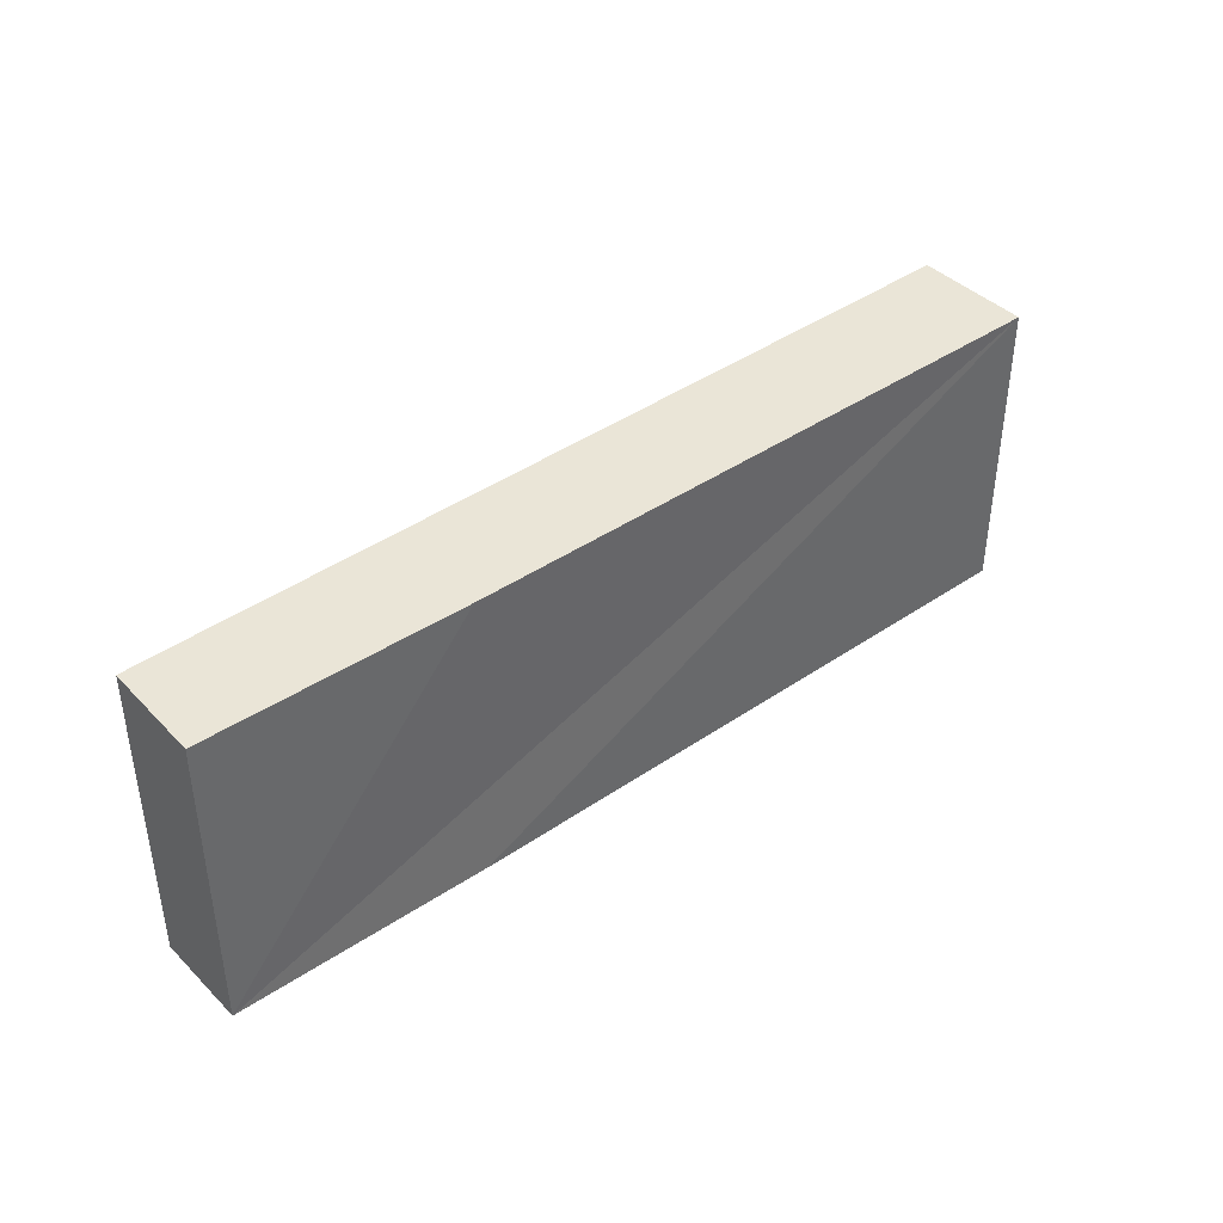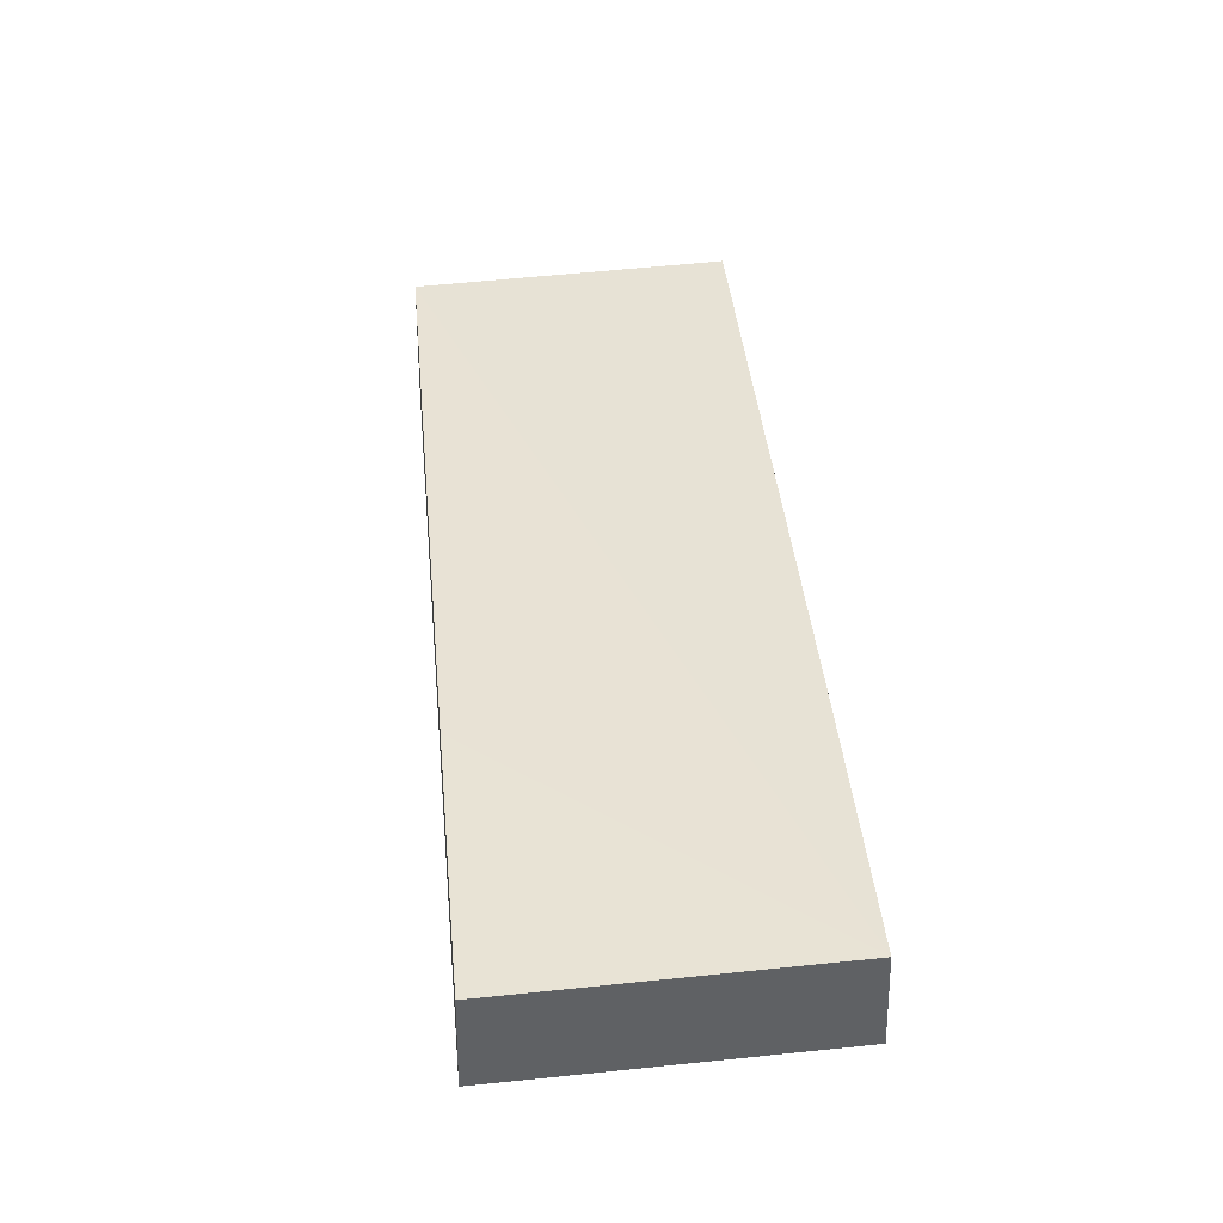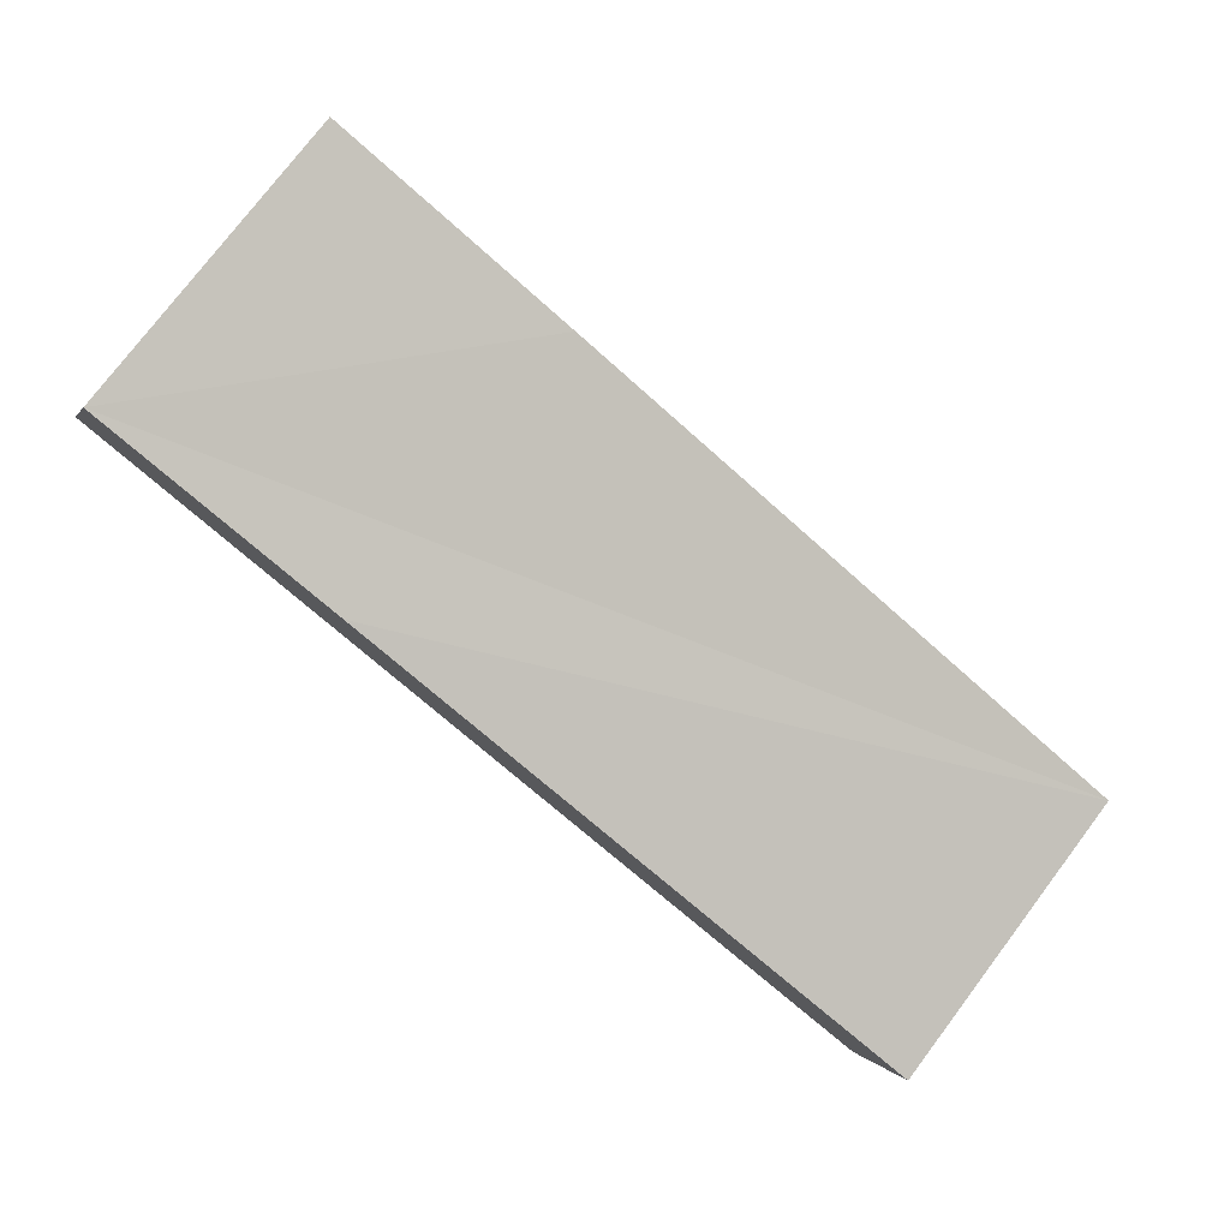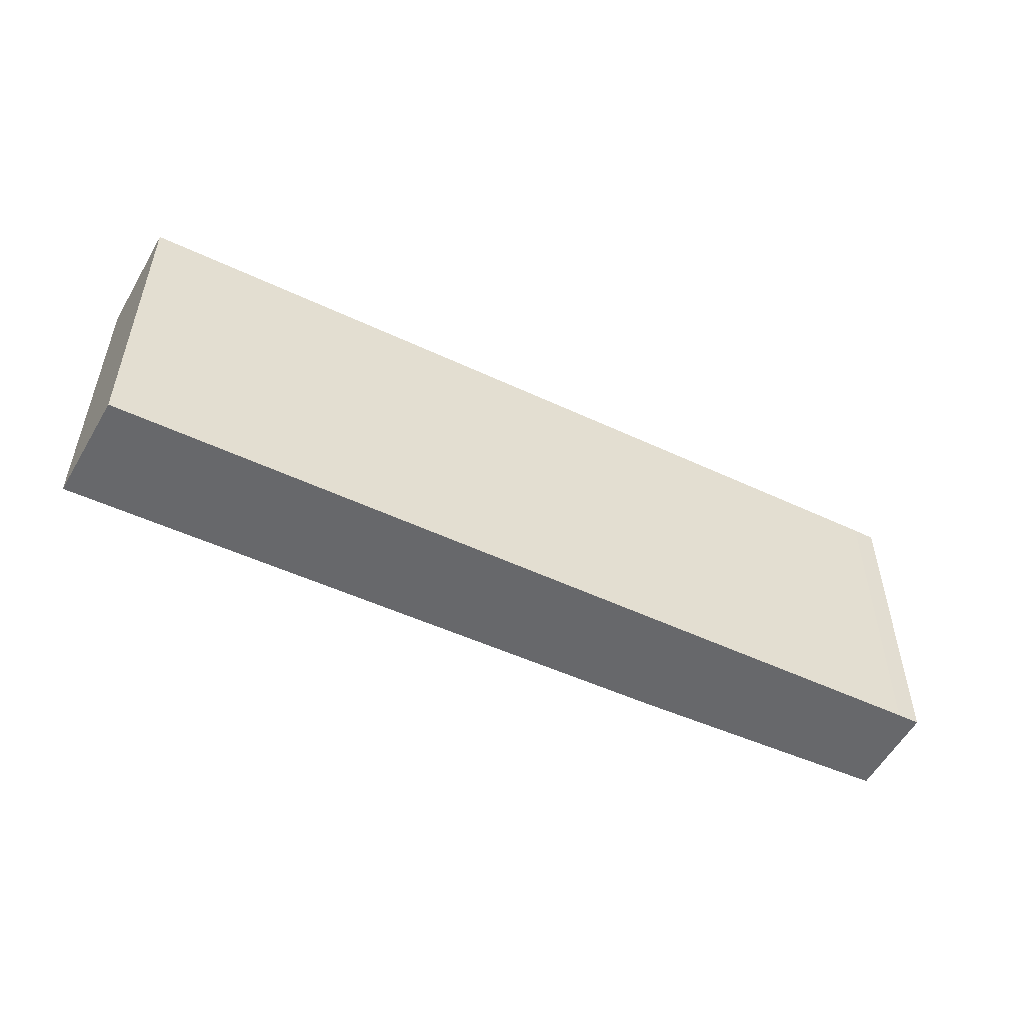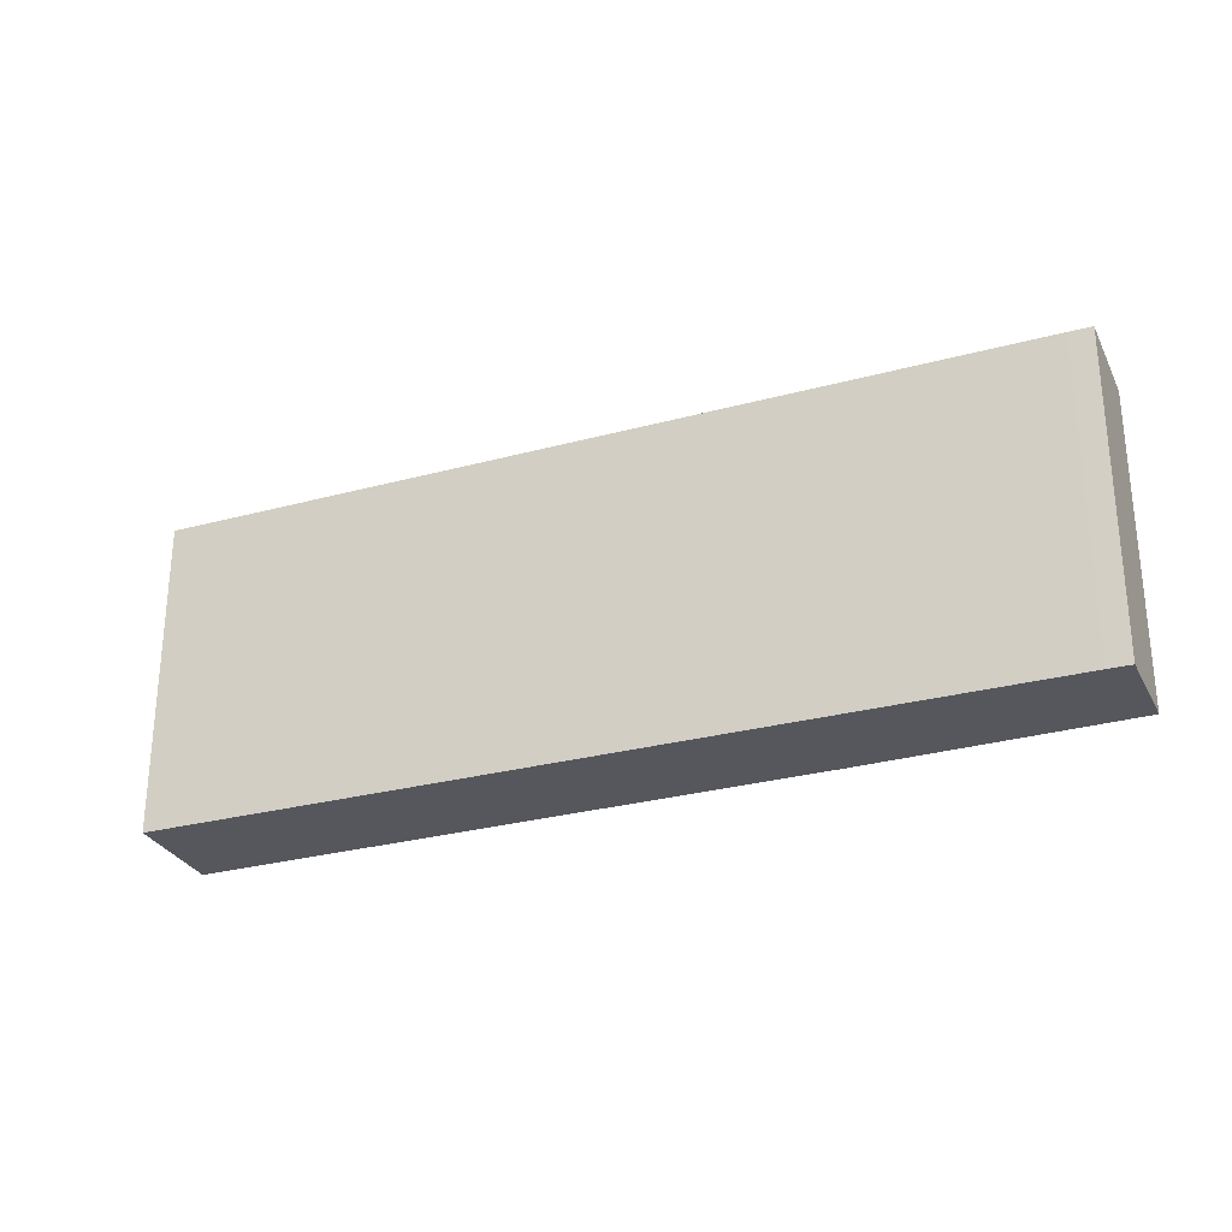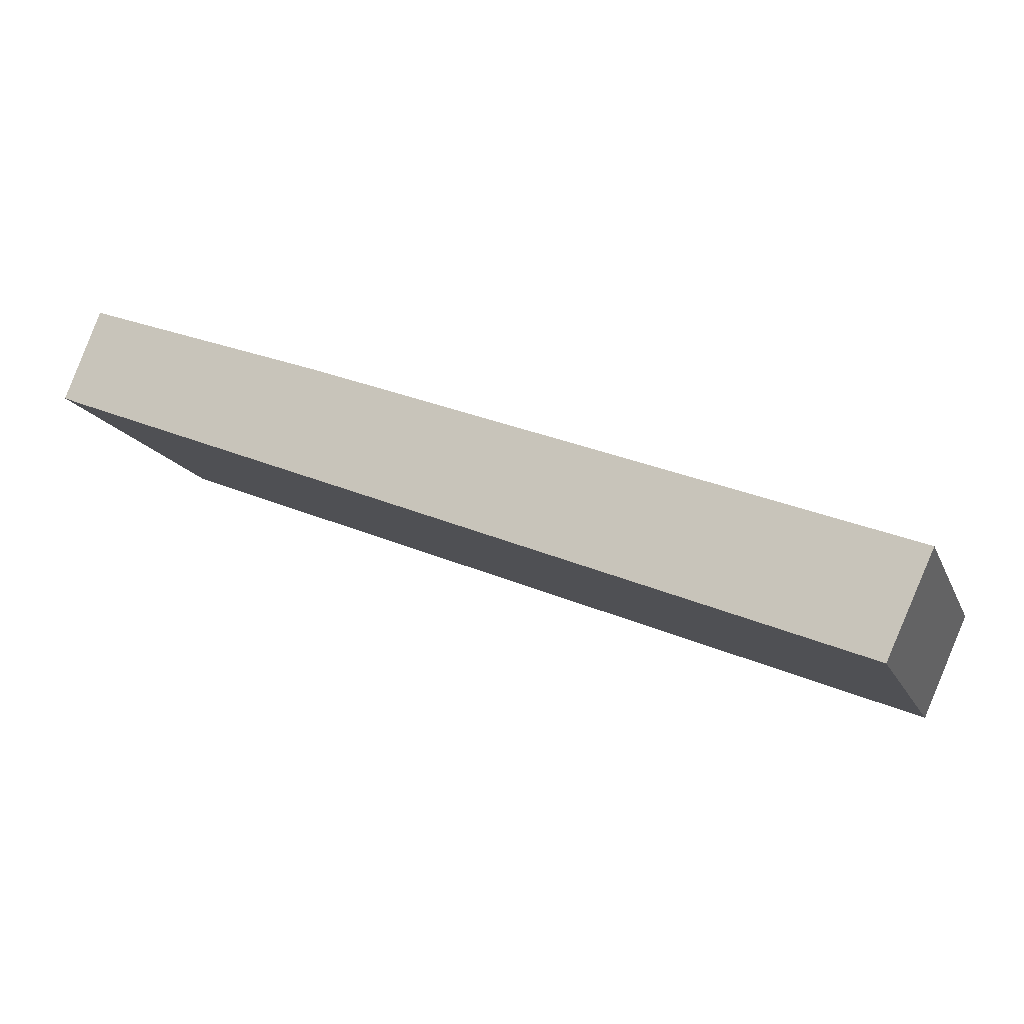
<metadata>
{"format":"obj","ext":"obj","renderer":"f3d","projection":"perspective","resolution":1024,"background":"white","views":[{"elev":40.9,"azim":-19.0,"up":"+Y"},{"elev":62.3,"azim":-95.9,"up":"+Z"},{"elev":77.2,"azim":37.2,"up":"+Z"},{"elev":-52.5,"azim":174.7,"up":"+Y"},{"elev":-27.6,"azim":-135.9,"up":"+Y"},{"elev":-15.2,"azim":17.8,"up":"+Z"}]}
</metadata>
<code>
v  0.443 3.875 1.142
v  0.264 3.944 -0.109
v  0 3.944 2.415e-16
v  10.44 3.944 -4.124
v  3.556 3.87 0.009
v  11.03 3.865 -2.85
v  10.44 2.525e-16 -4.124
v  11.03 1.745e-16 -2.85
v  0.264 6.674e-18 -0.109
v  0 0 0
v  0.443 -6.993e-17 1.142
v  3.556 -5.511e-19 0.009
g defaultobject
f 1 2 3
f 2 1 4
f 4 1 5
f 4 5 6
f 6 7 4
f 7 6 8
f 7 2 4
f 2 7 9
f 2 9 3
f 3 9 10
f 10 1 3
f 1 10 11
f 11 5 1
f 5 11 6
f 6 11 12
f 6 12 8
f 9 11 10
f 11 9 12
f 12 9 7
f 12 7 8

</code>
